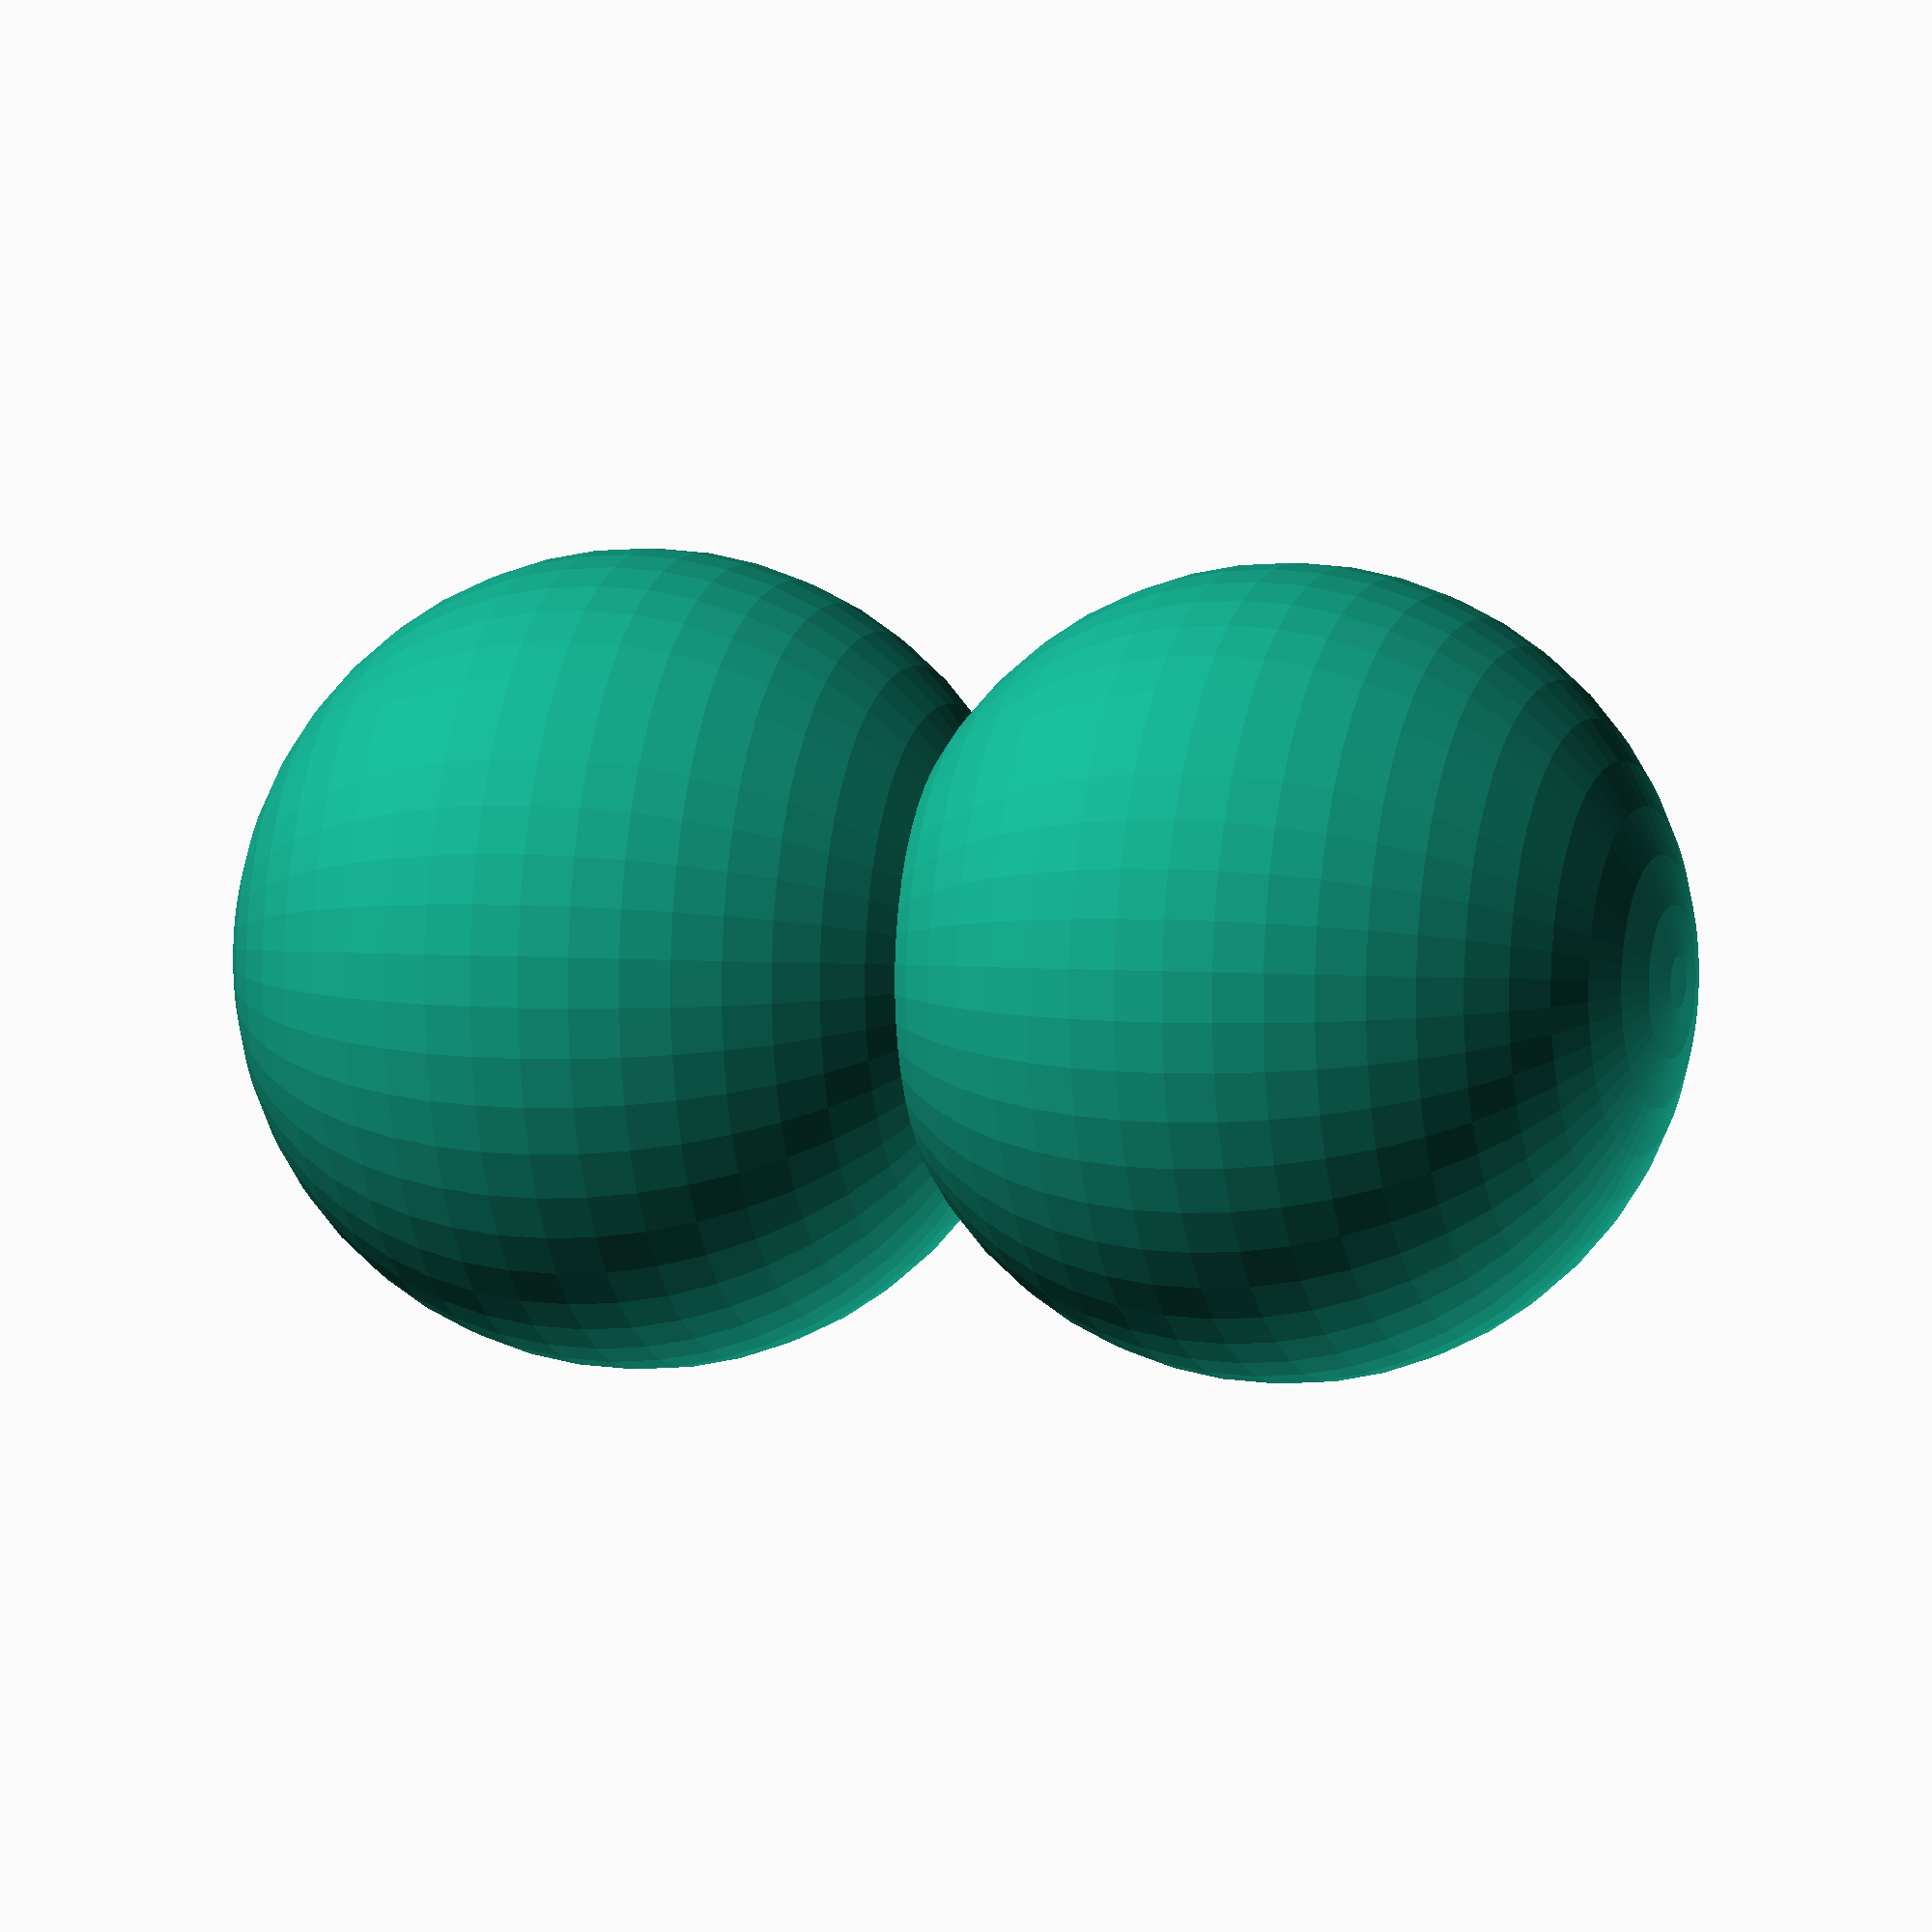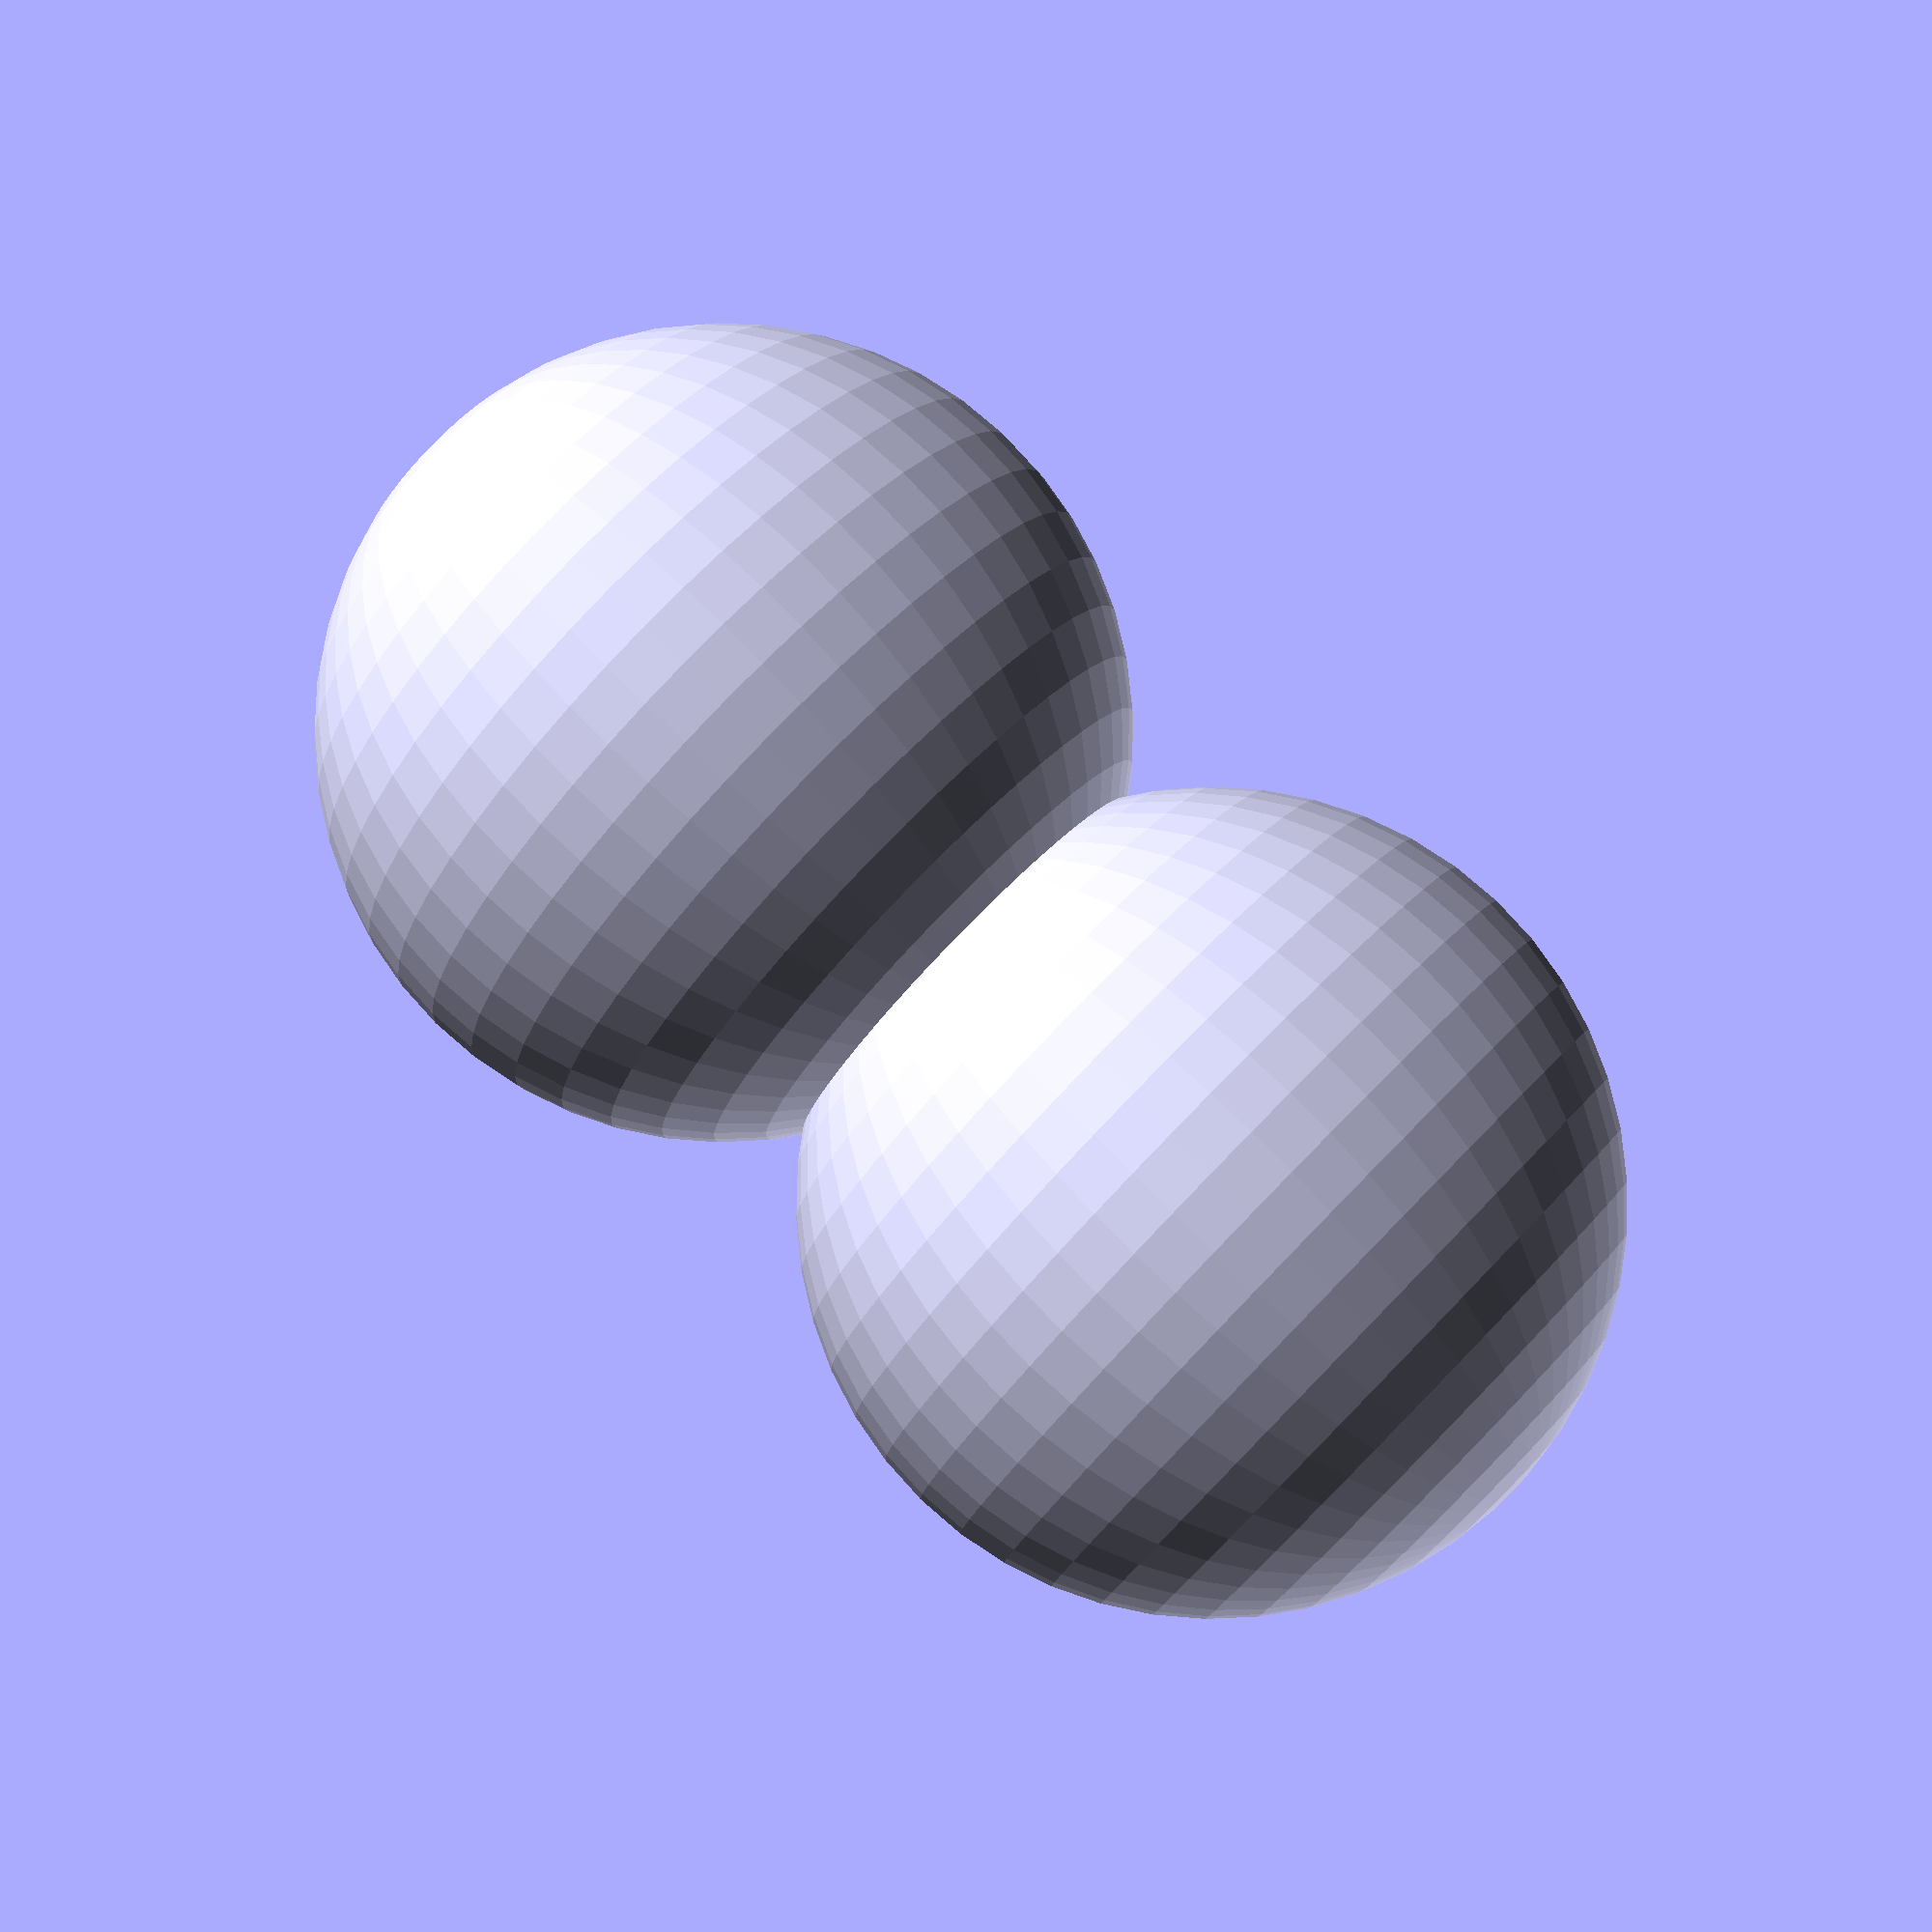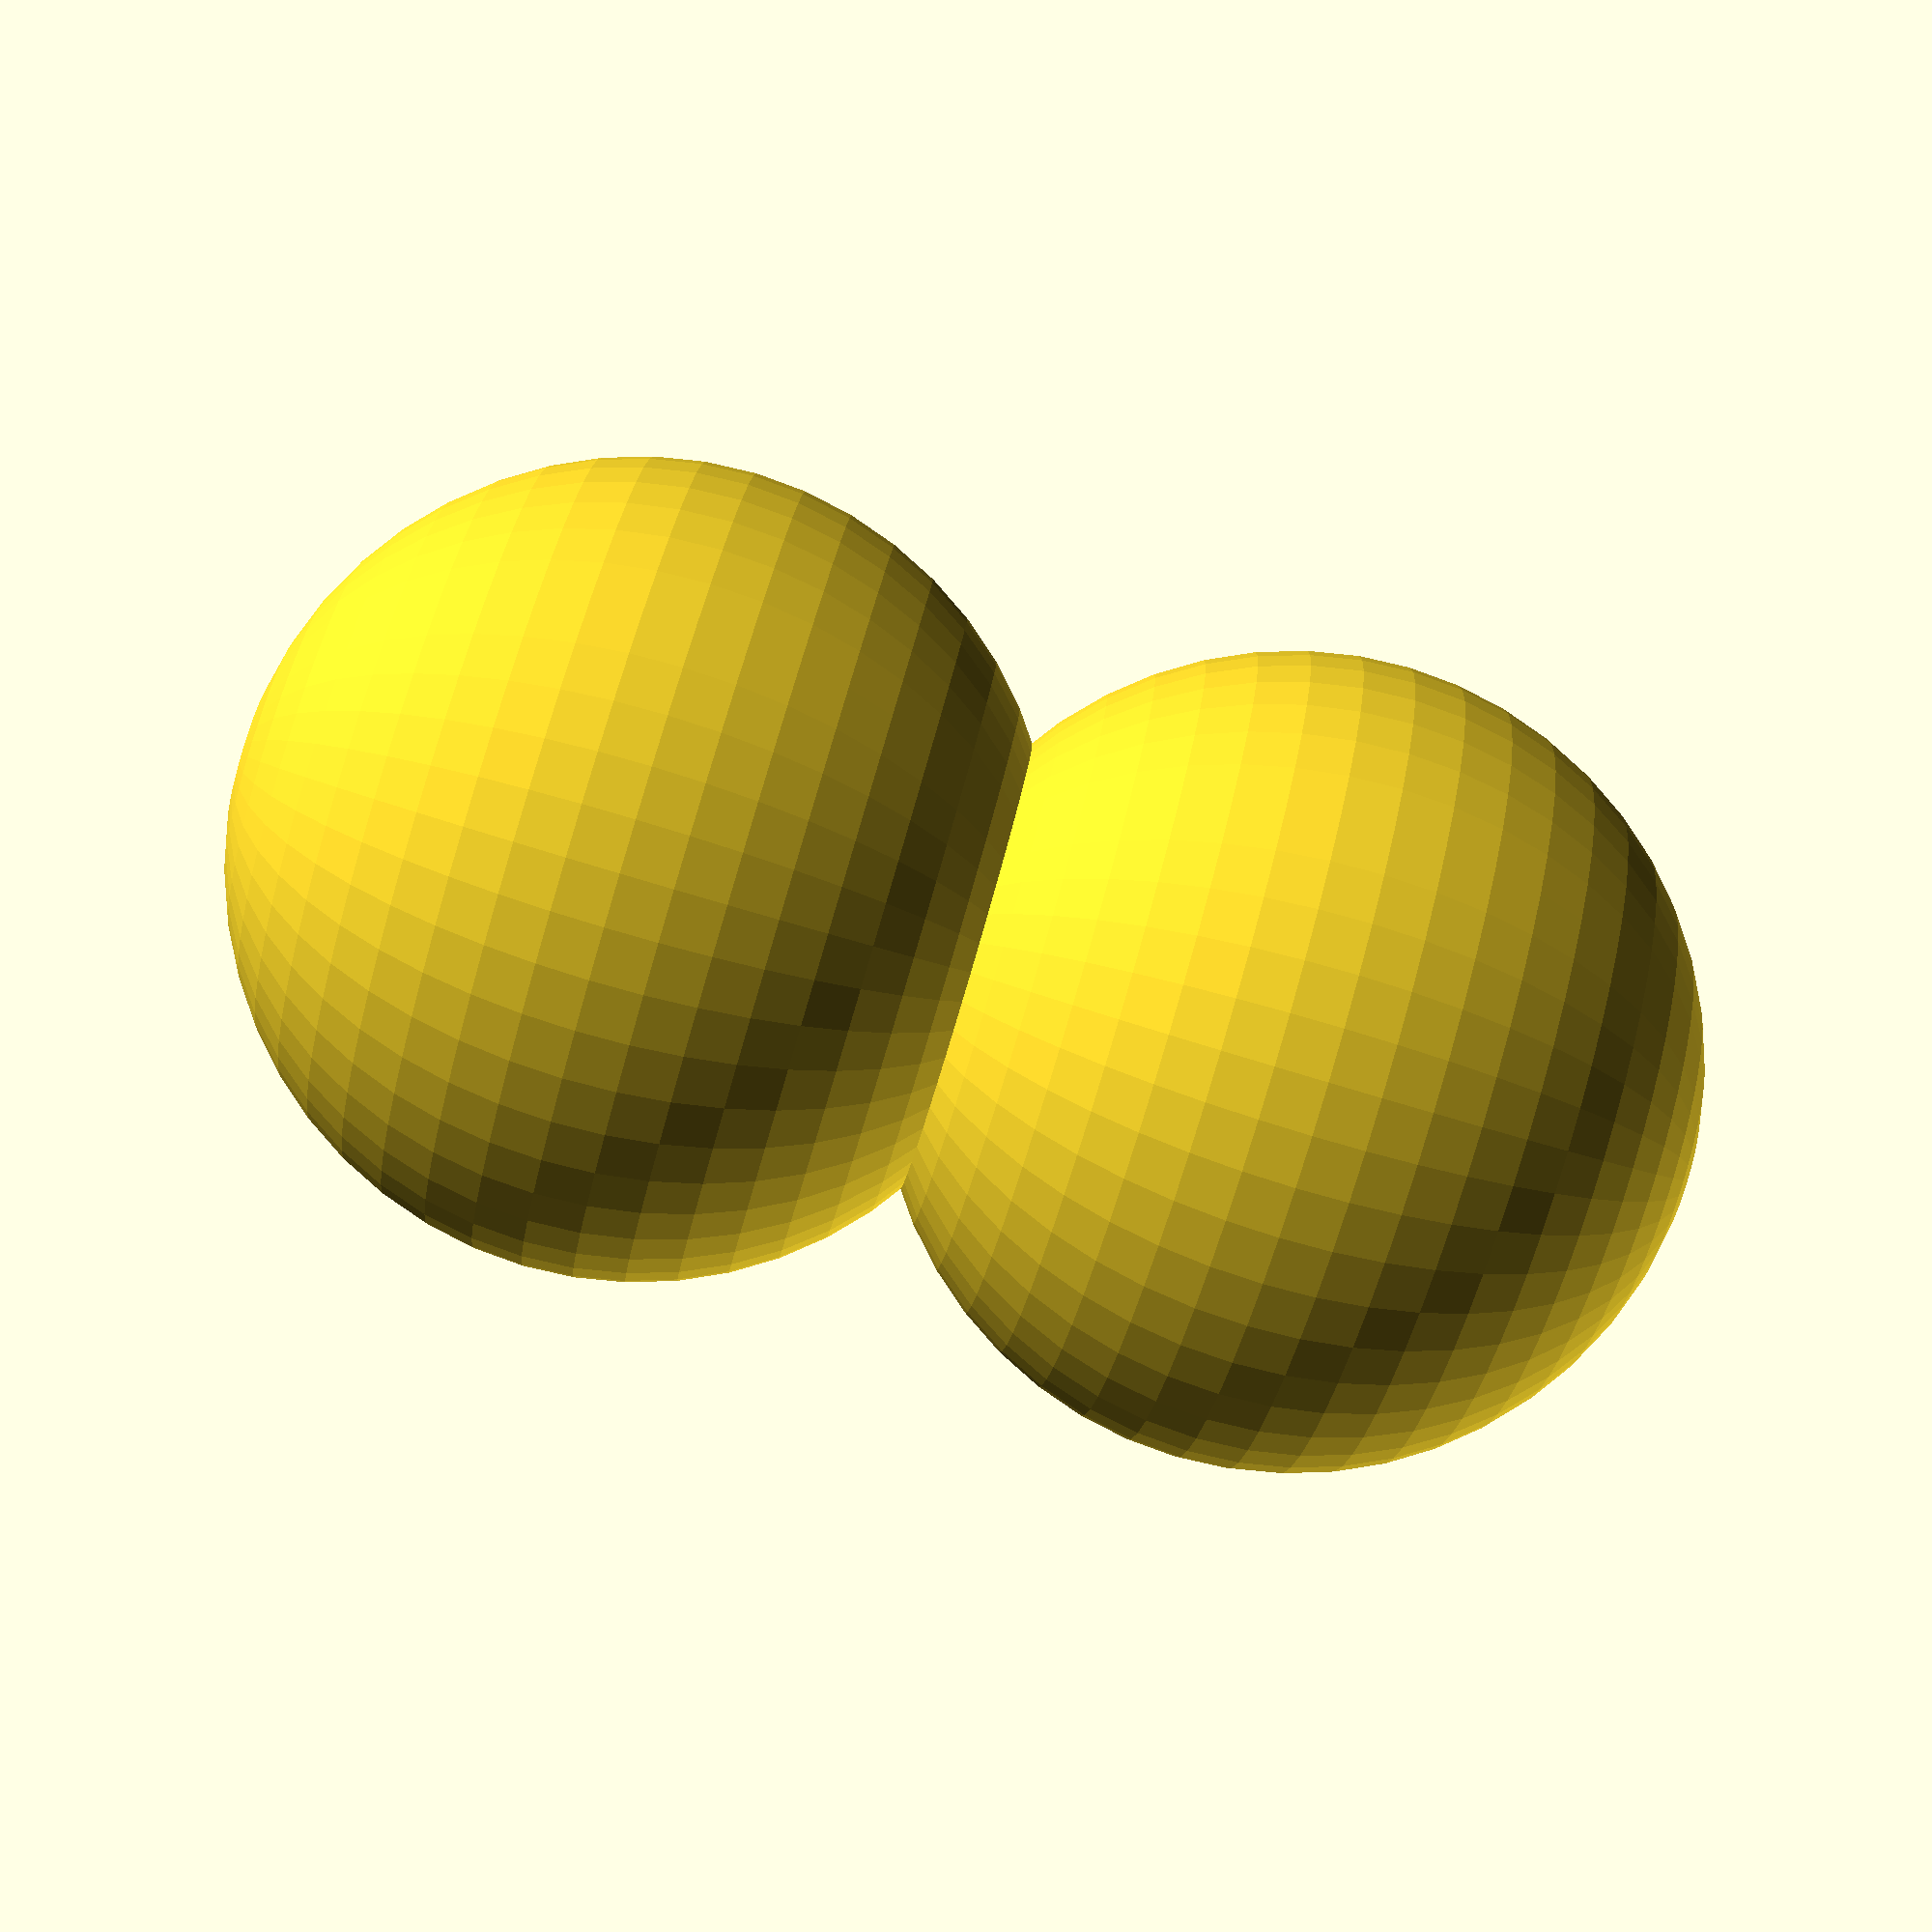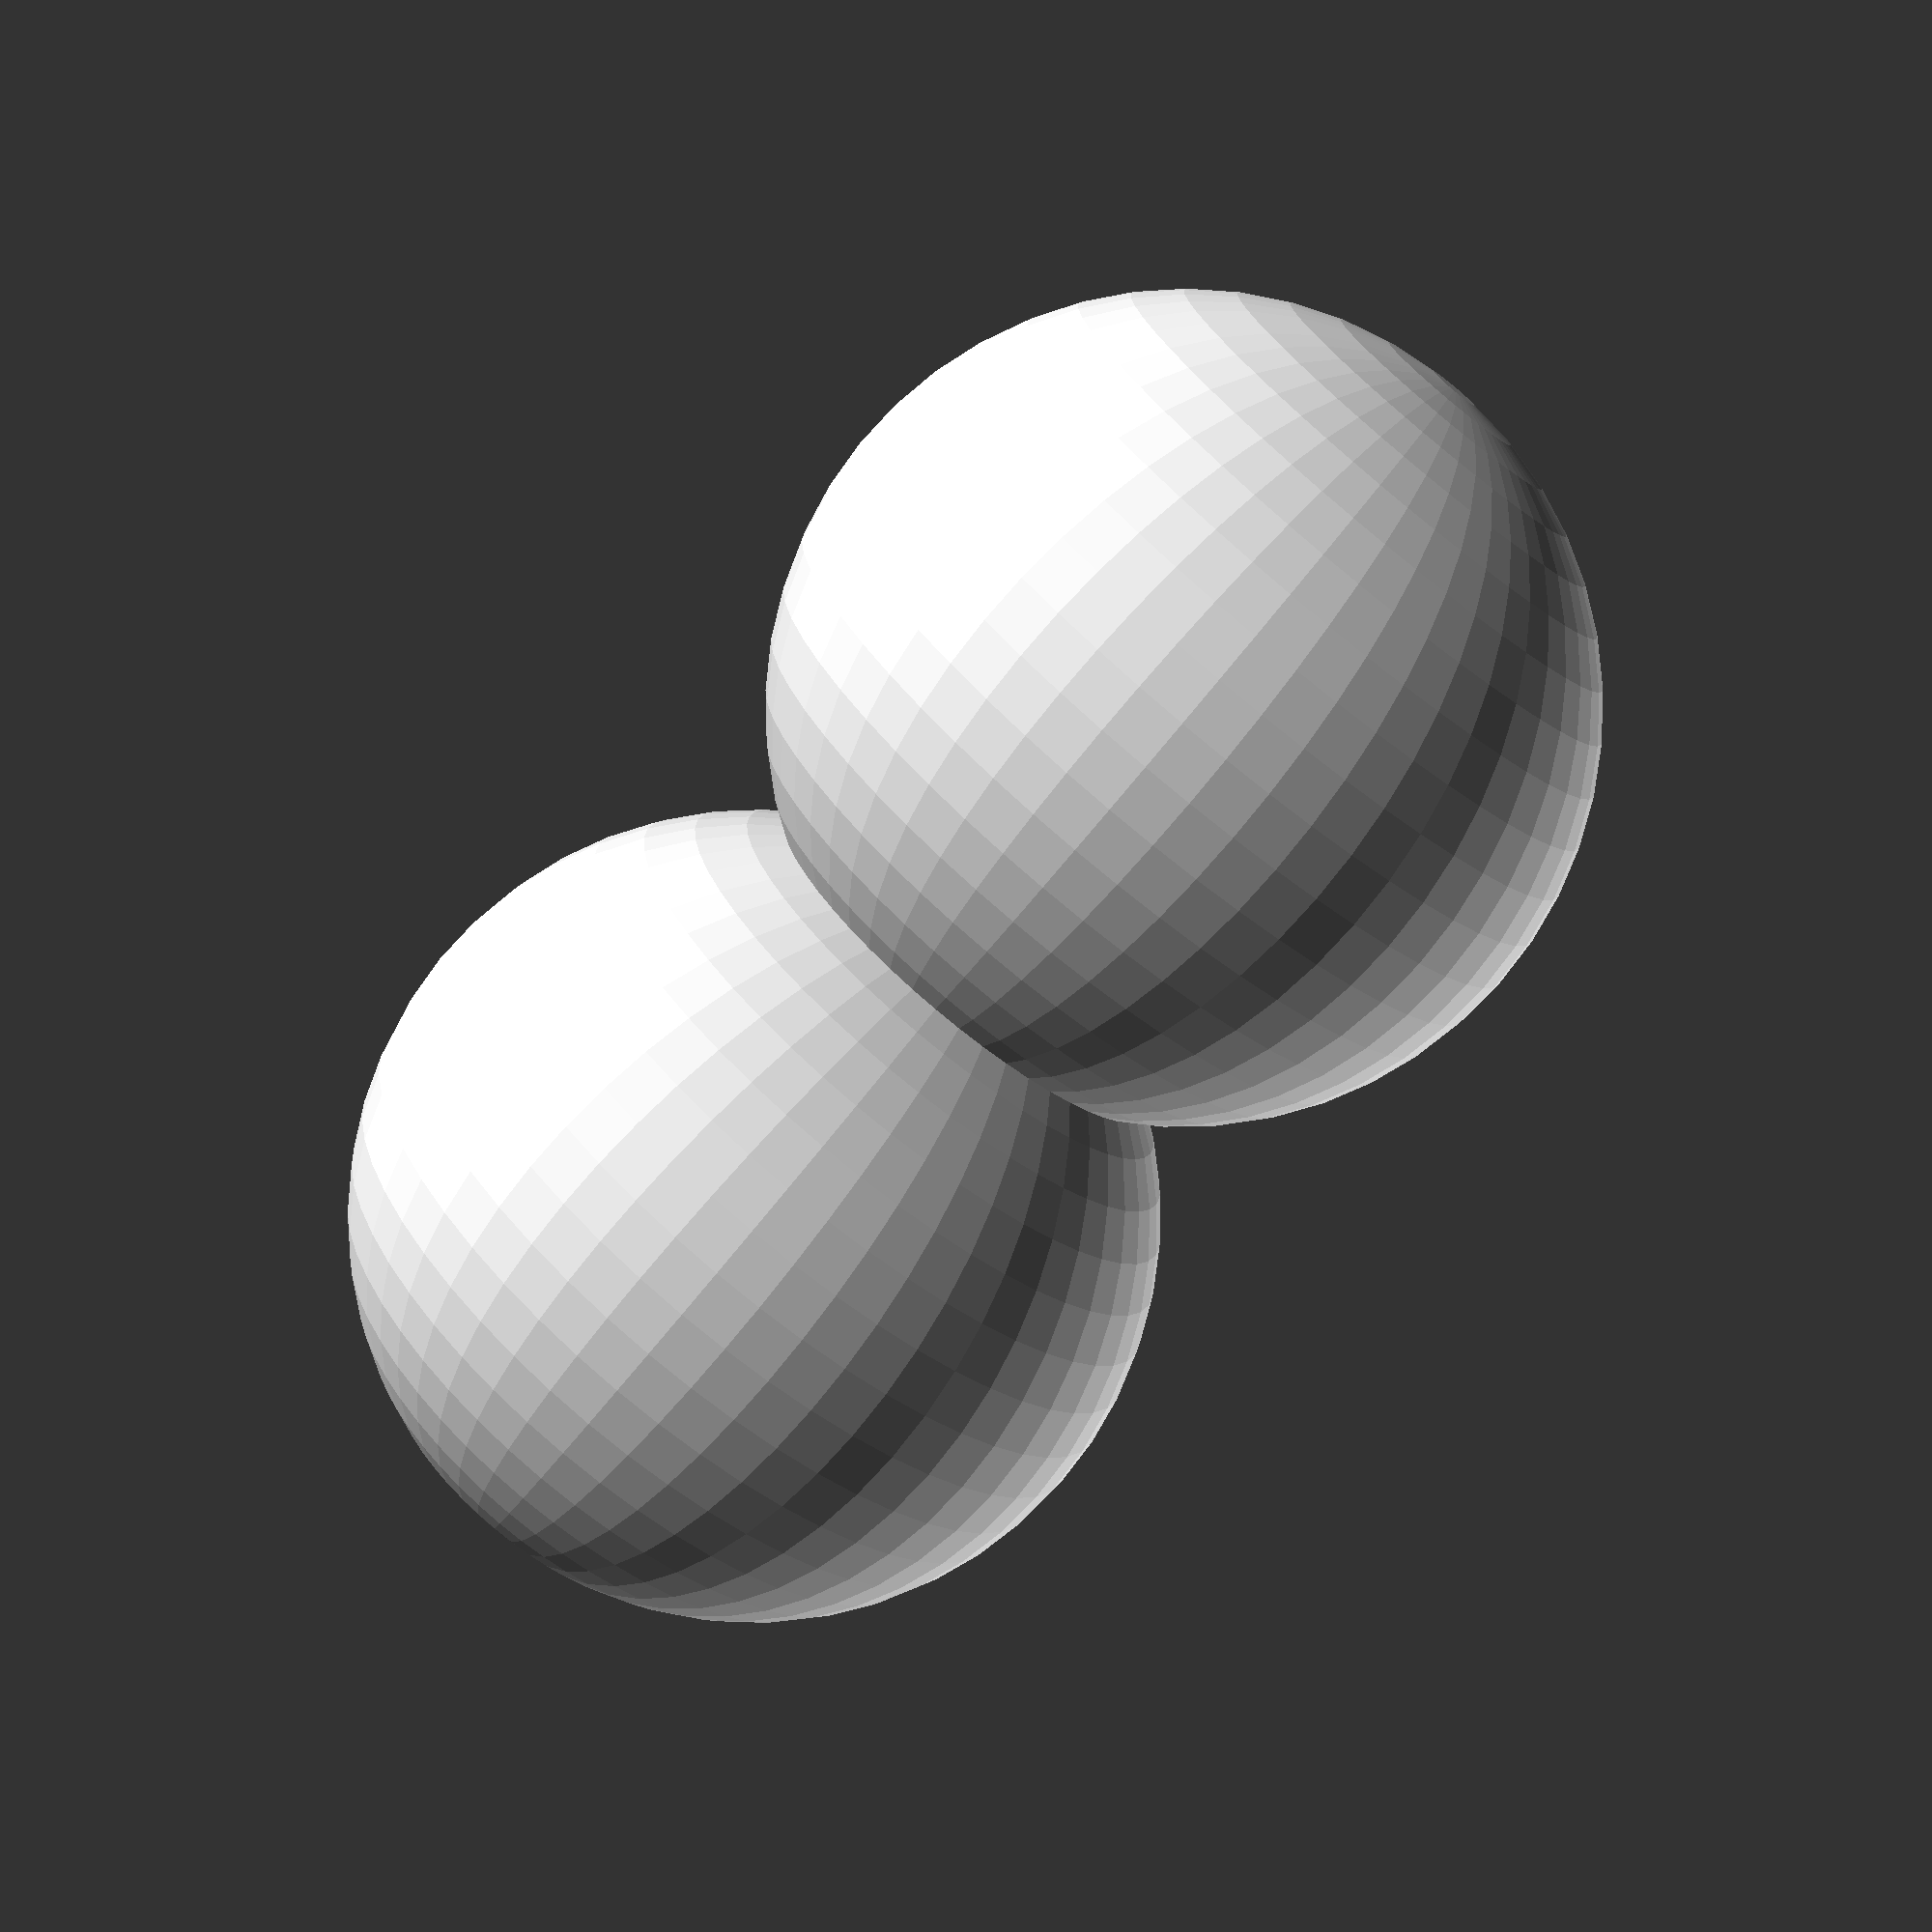
<openscad>
r = 17/2;
scale([2,2,2]){
sphere (r=r/2, h=r, center=false, $fn=50);



translate([0,0,7])sphere (r=r/2, h=r, center=false, $fn=50);
}
</openscad>
<views>
elev=356.0 azim=89.5 roll=107.9 proj=o view=wireframe
elev=99.1 azim=179.9 roll=225.7 proj=p view=wireframe
elev=264.6 azim=14.0 roll=106.5 proj=p view=wireframe
elev=253.8 azim=48.9 roll=219.1 proj=p view=wireframe
</views>
